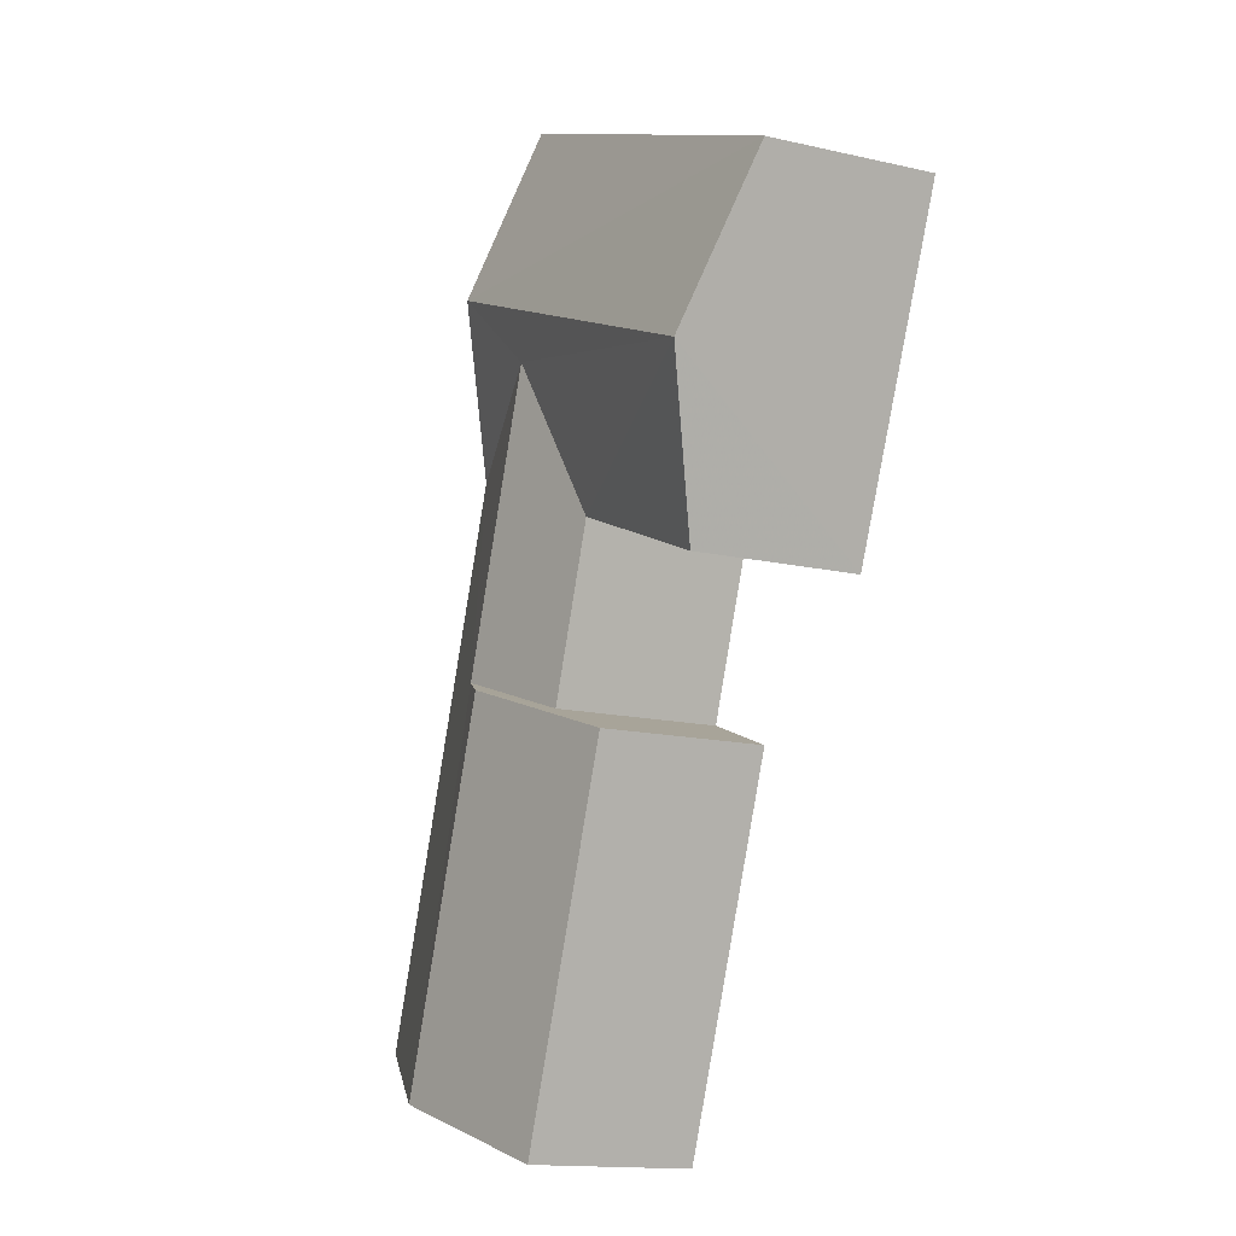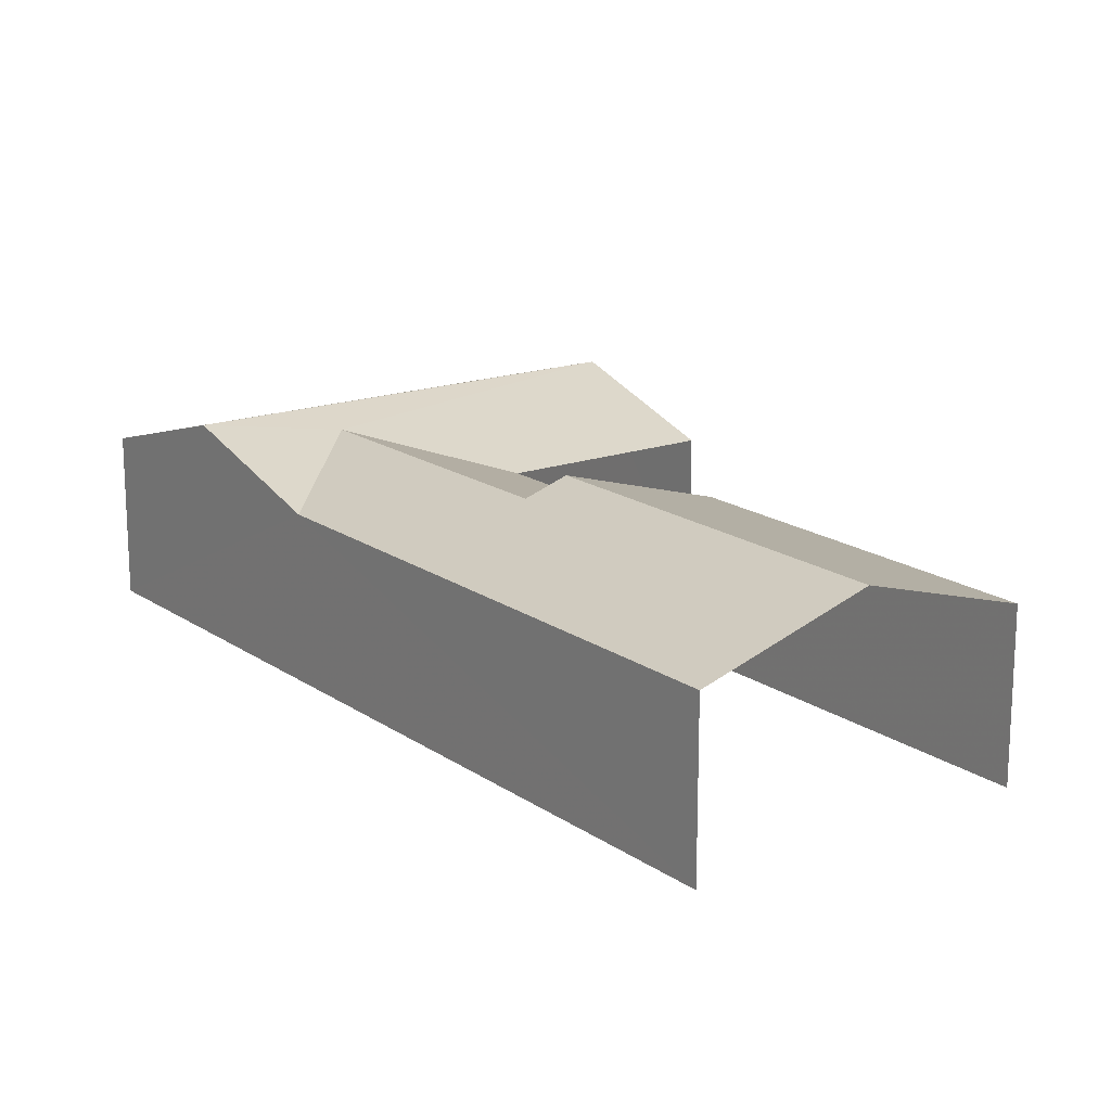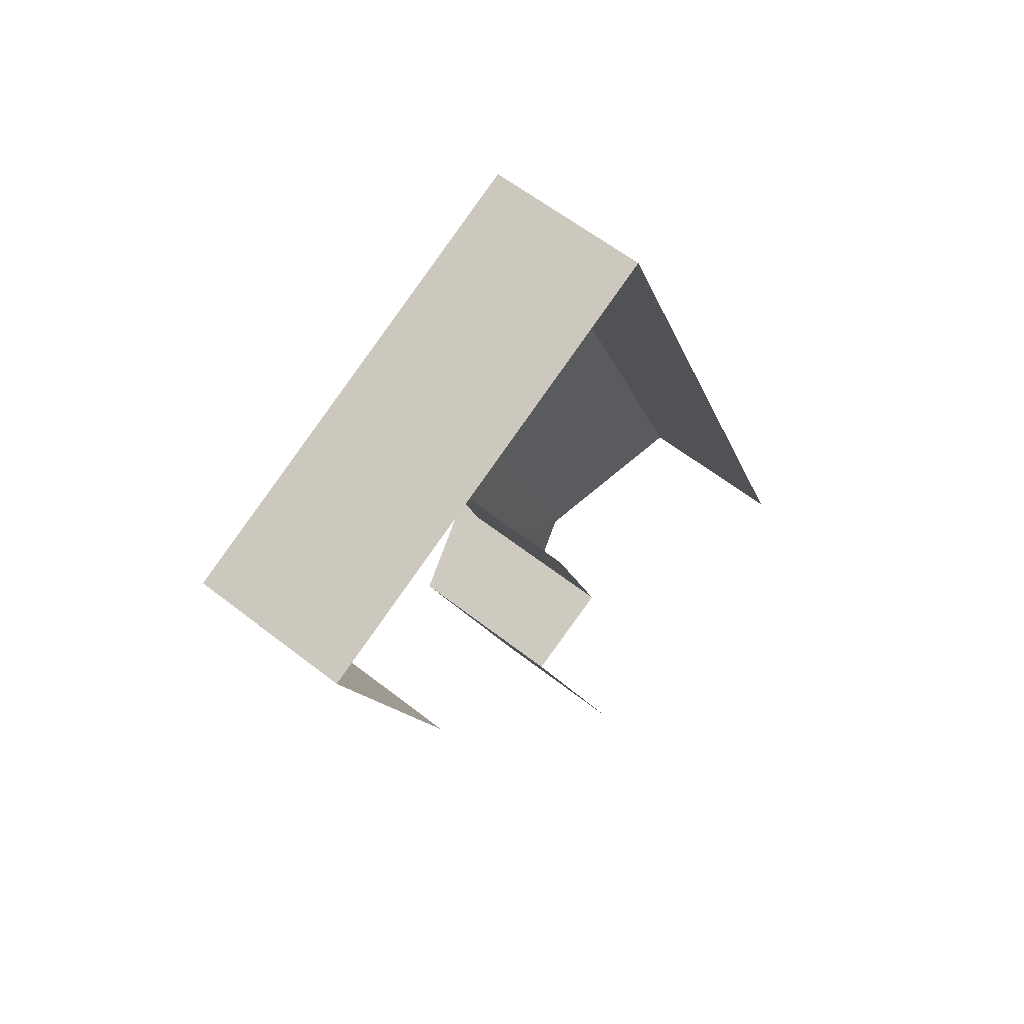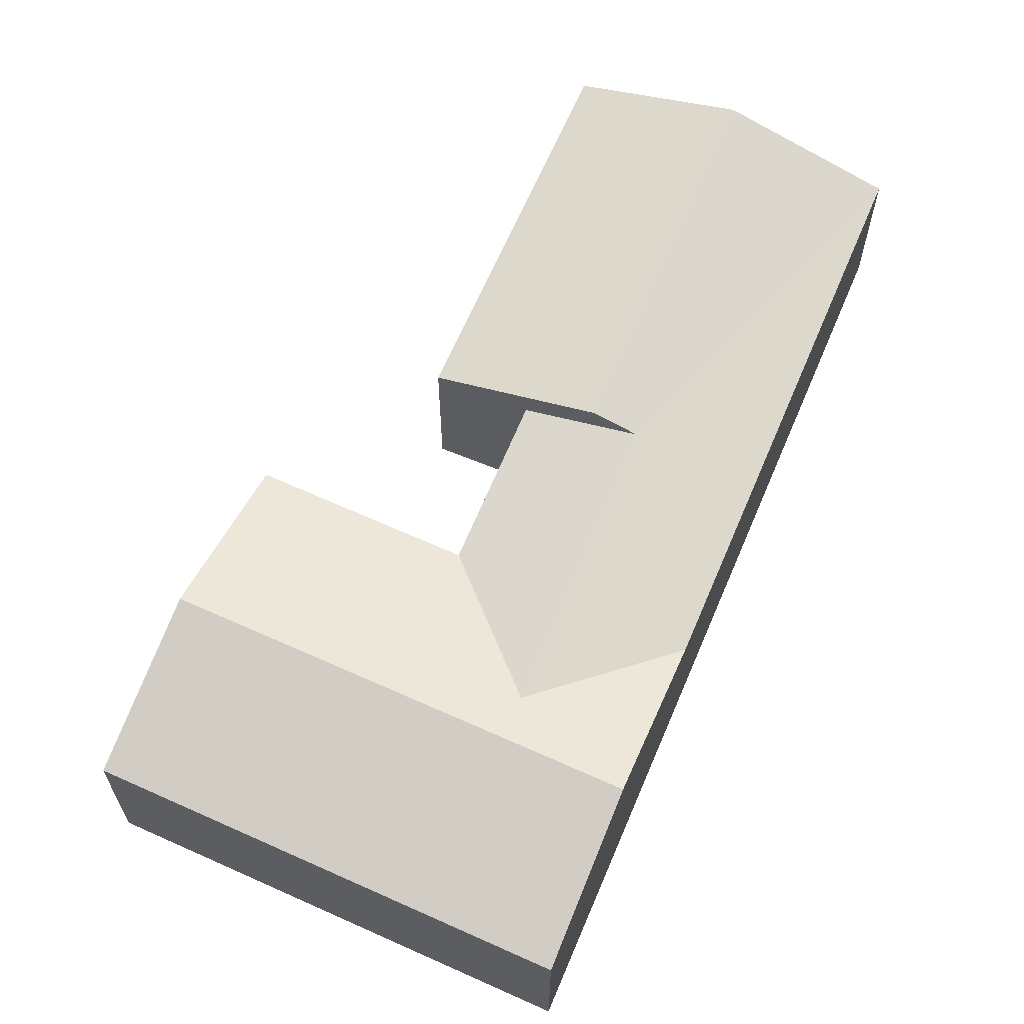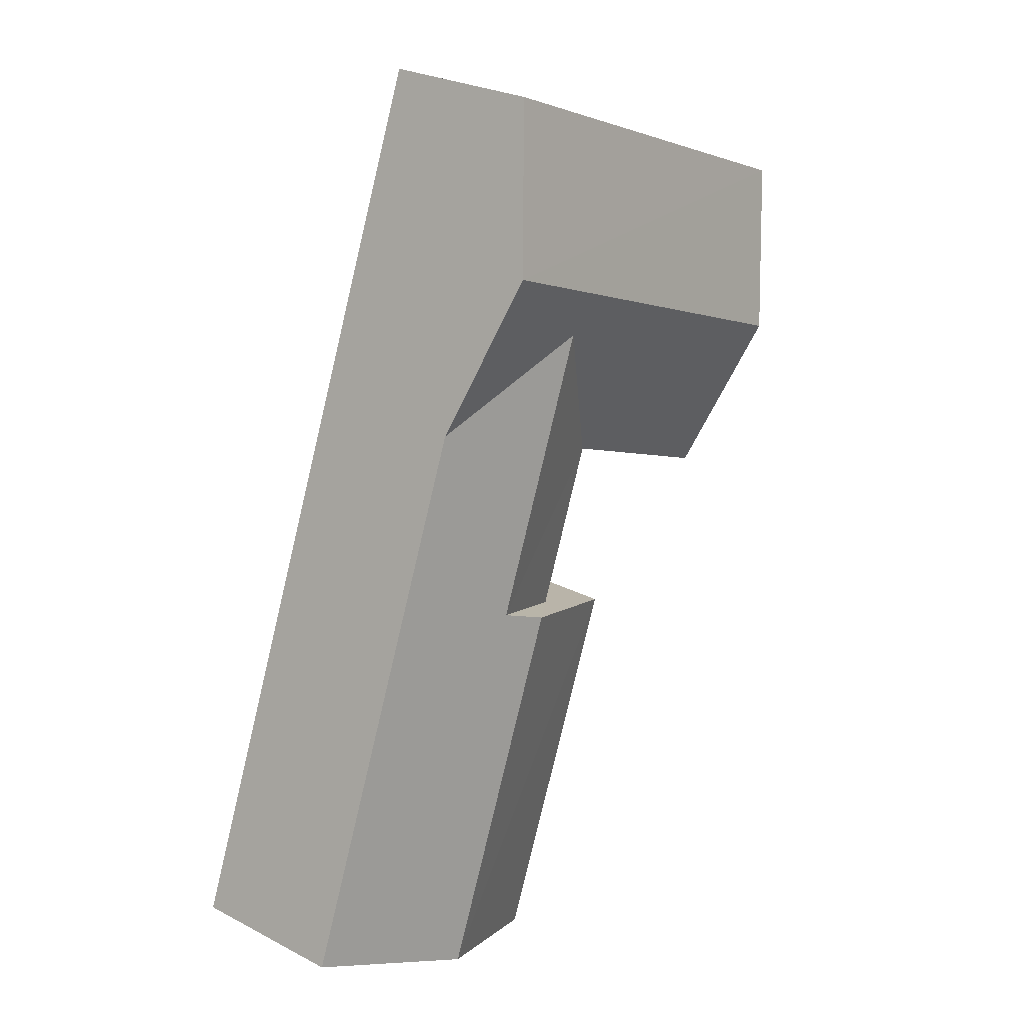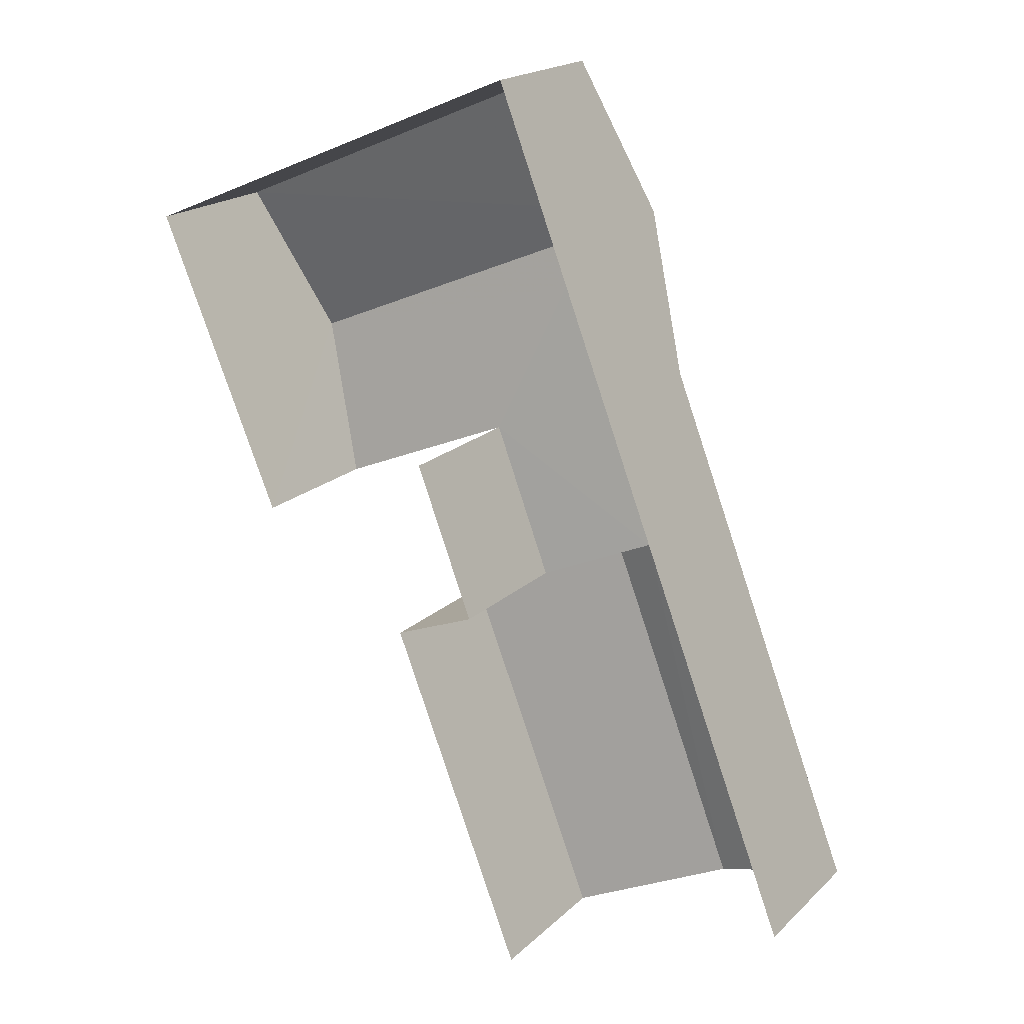
<metadata>
{"format":"obj","ext":"obj","renderer":"f3d","projection":"perspective","resolution":1024,"background":"white","views":[{"elev":-14.5,"azim":63.5,"up":"+Y"},{"elev":17.5,"azim":-58.0,"up":"+Z"},{"elev":59.3,"azim":129.1,"up":"+Y"},{"elev":65.1,"azim":-178.3,"up":"+Z"},{"elev":26.5,"azim":-50.5,"up":"+Y"},{"elev":19.1,"azim":-148.9,"up":"+Y"}]}
</metadata>
<code>
v -2.236e+05 -1.282e+05 15.13
v -2.235e+05 -1.282e+05 15.13
v -2.235e+05 -1.282e+05 15.13
v -2.235e+05 -1.282e+05 15.13
v -2.235e+05 -1.282e+05 15.13
v -2.235e+05 -1.281e+05 15.13
v -2.235e+05 -1.282e+05 15.13
v -2.235e+05 -1.281e+05 15.13
v -2.236e+05 -1.282e+05 18.91
v -2.235e+05 -1.282e+05 18.23
v -2.235e+05 -1.281e+05 18.9
v -2.235e+05 -1.282e+05 18.23
v -2.236e+05 -1.282e+05 19.16
v -2.236e+05 -1.282e+05 18.23
v -2.236e+05 -1.281e+05 18.23
v -2.236e+05 -1.282e+05 19.16
v -2.236e+05 -1.281e+05 19.16
v -2.235e+05 -1.281e+05 19.16
v -2.235e+05 -1.282e+05 18.23
v -2.235e+05 -1.282e+05 18.23
v -2.235e+05 -1.282e+05 18.23
v -2.235e+05 -1.281e+05 18.23
v -2.235e+05 -1.281e+05 18.23
f 1 2 3
f 3 2 4
f 5 6 7
f 8 2 1
f 5 8 6
f 8 5 2
f 14 1 13
f 1 3 13
f 3 20 13
f 10 5 7
f 19 10 7
f 9 10 11
f 9 12 10
f 13 9 14
f 14 9 15
f 13 16 9
f 15 9 11
f 15 11 17
f 17 11 18
f 18 10 19
f 18 11 10
f 13 20 21
f 16 13 21
f 22 23 17
f 18 22 17
f 20 3 4
f 21 20 4
f 2 5 10
f 12 2 10
f 4 2 21
f 21 12 16
f 16 12 9
f 2 12 21
f 19 7 18
f 7 6 18
f 6 22 18
f 23 8 17
f 15 1 14
f 17 8 15
f 15 8 1
f 23 6 8
f 23 22 6

</code>
